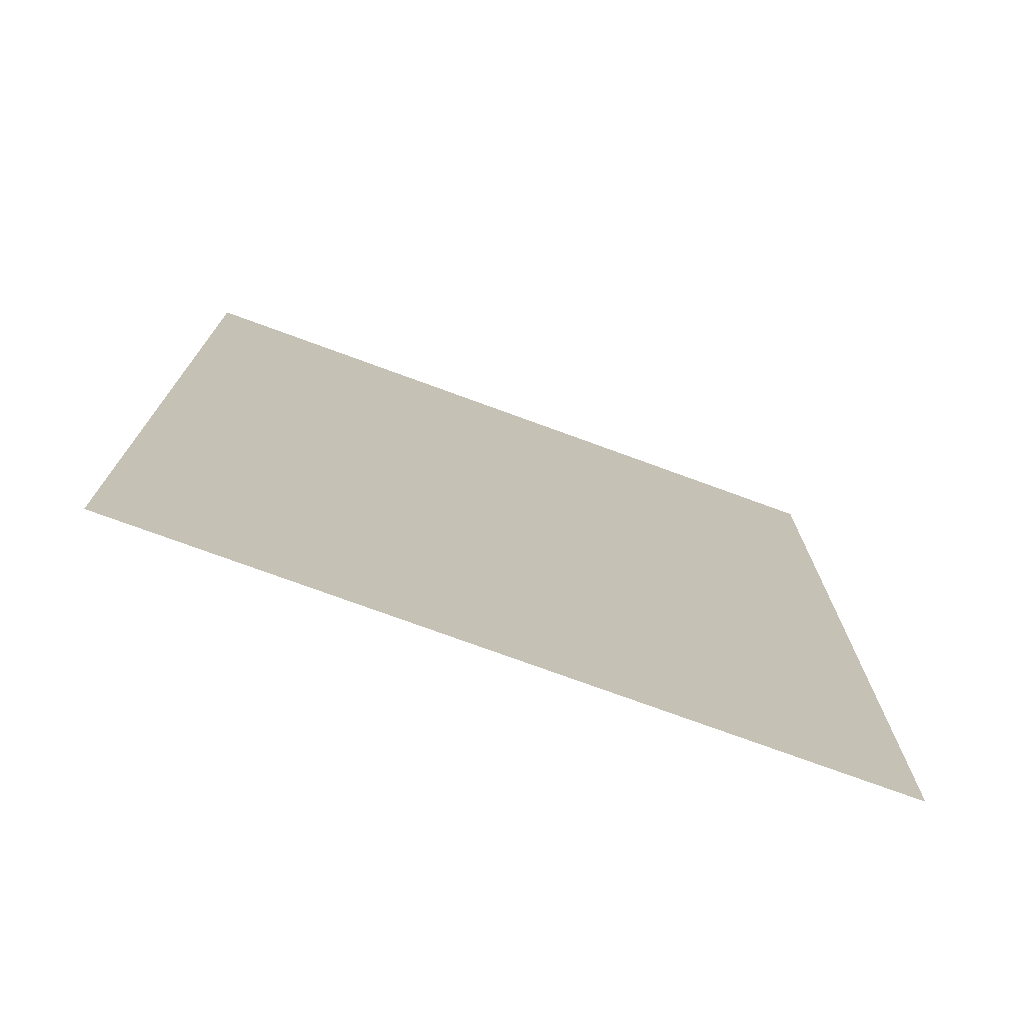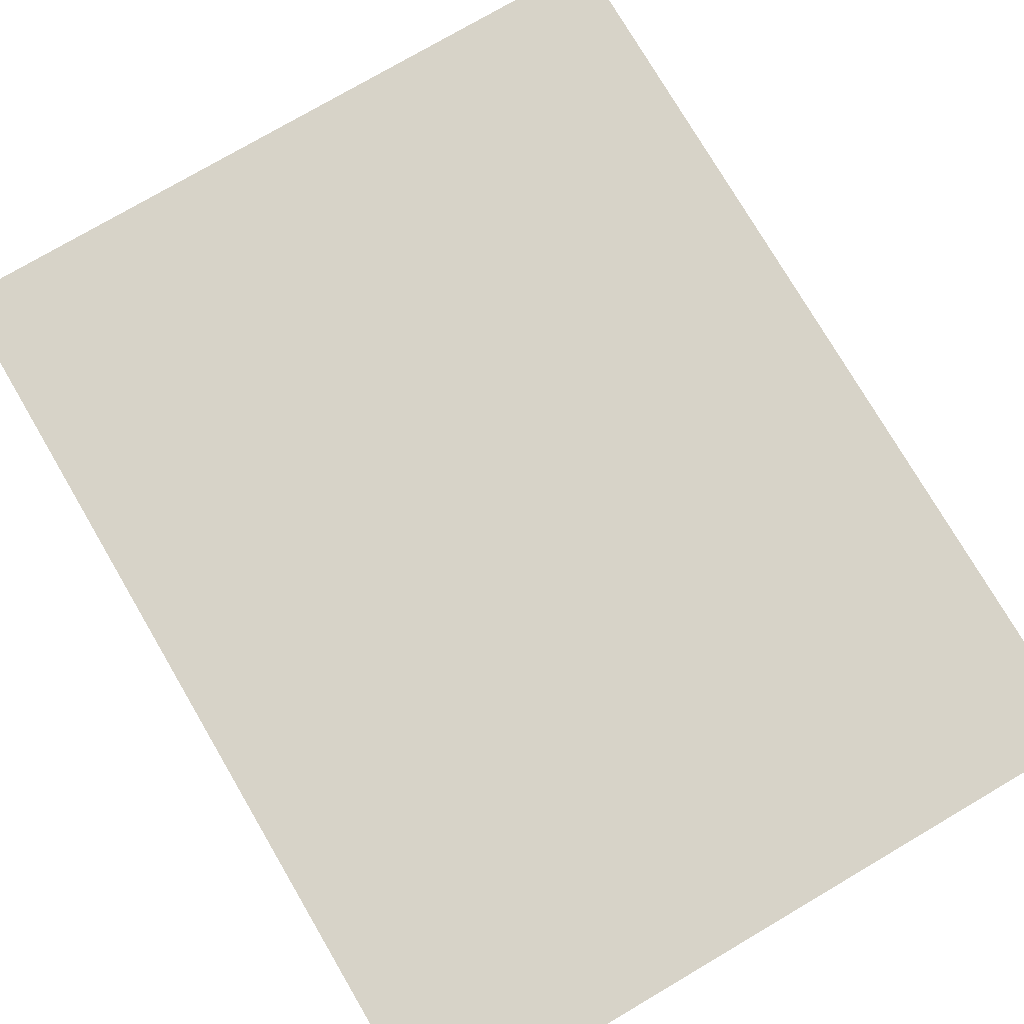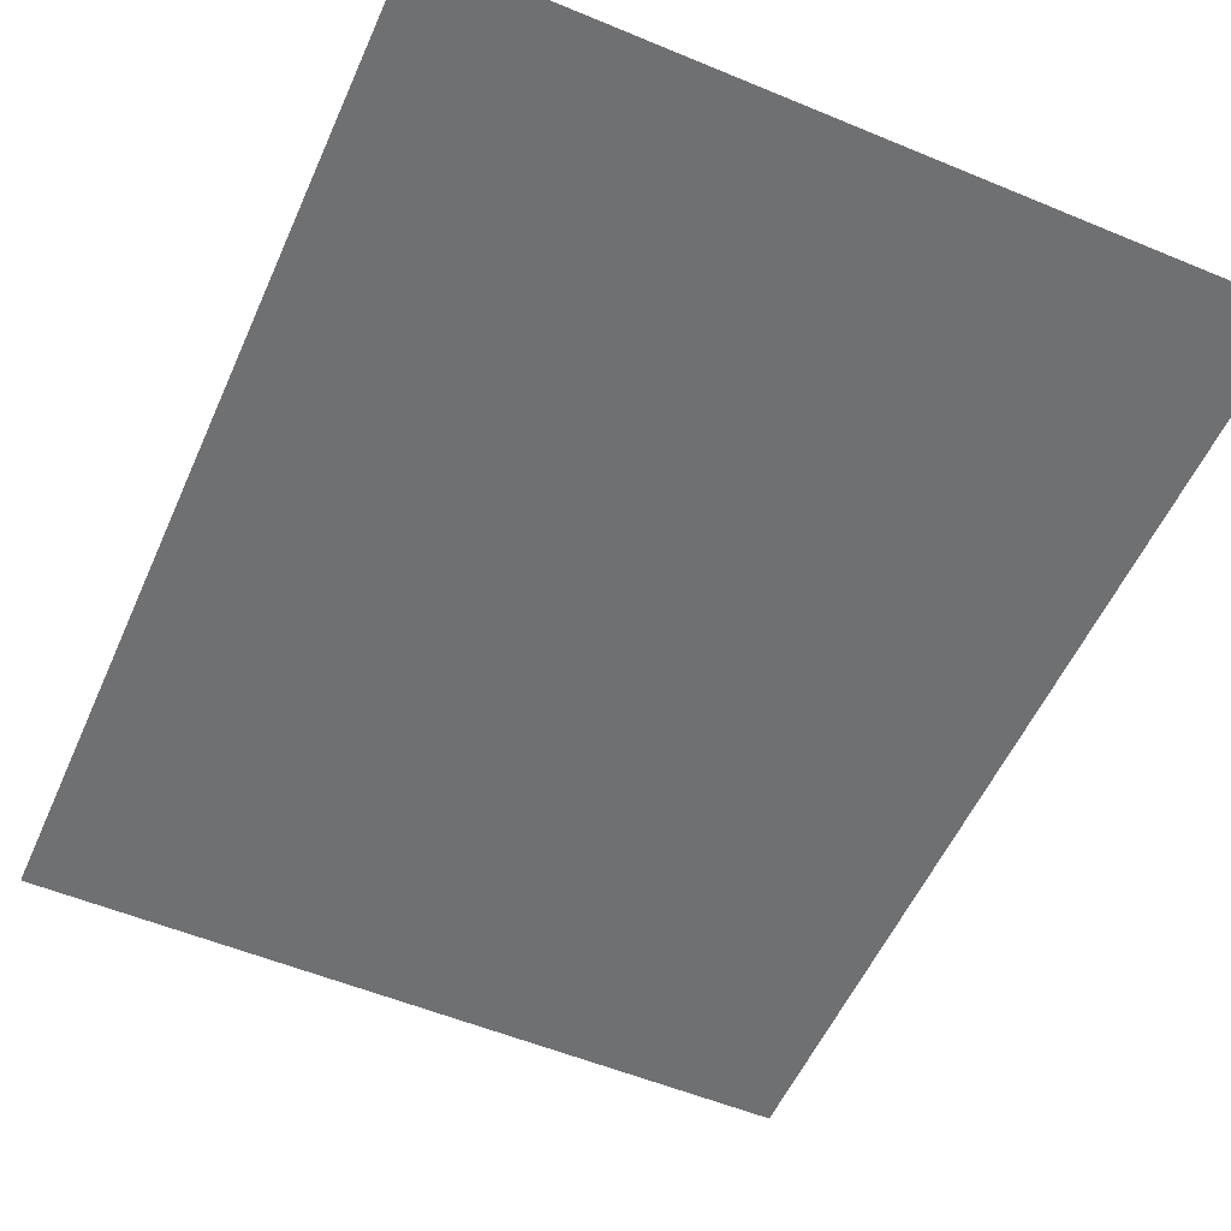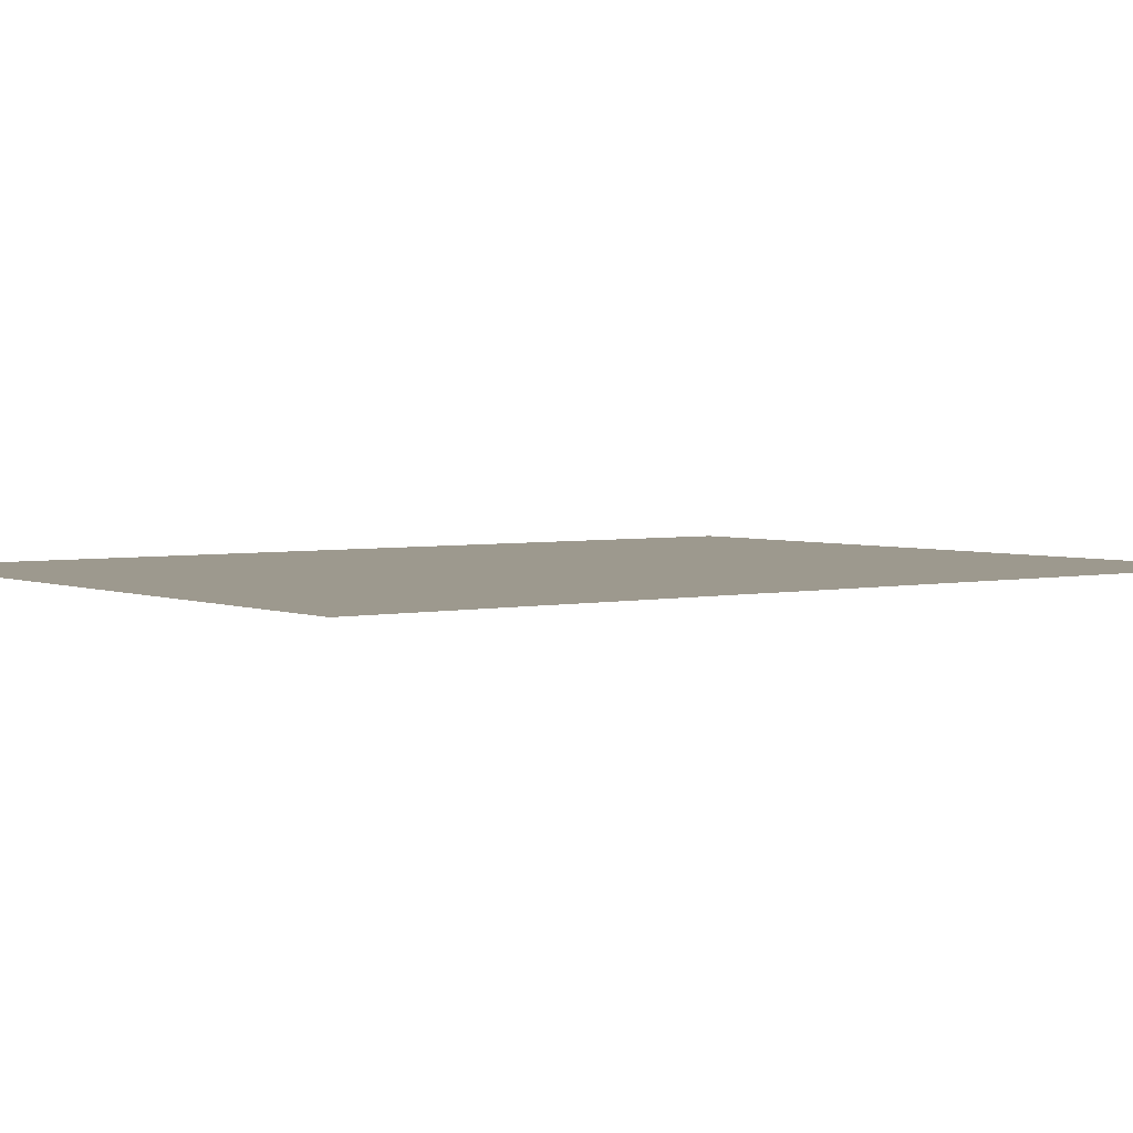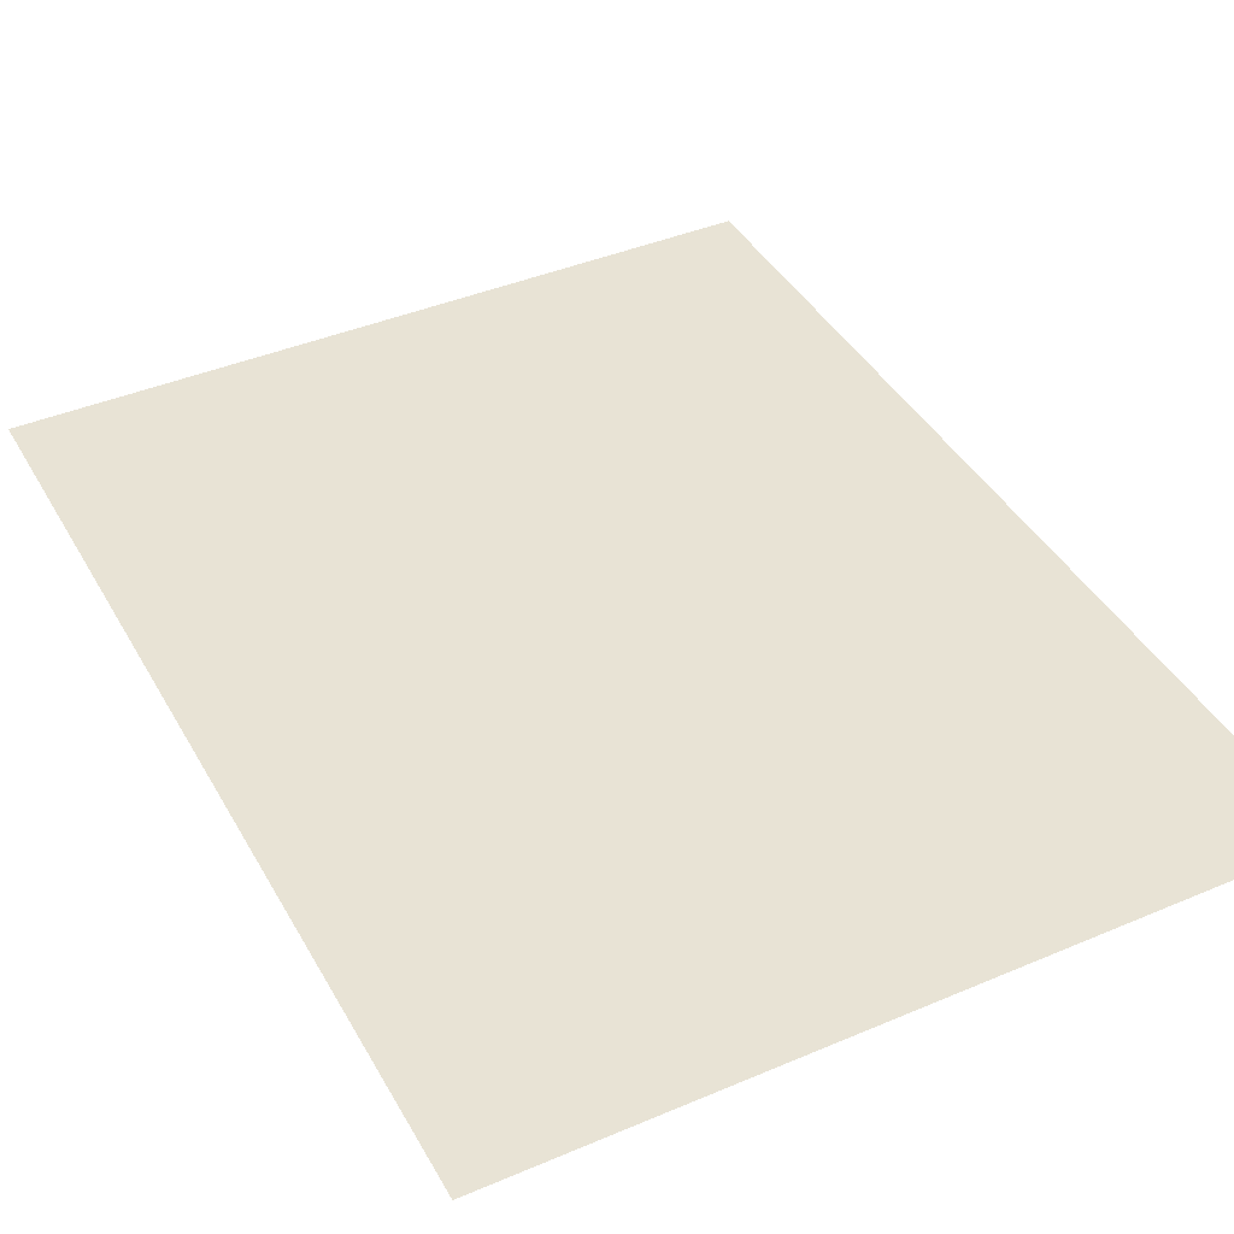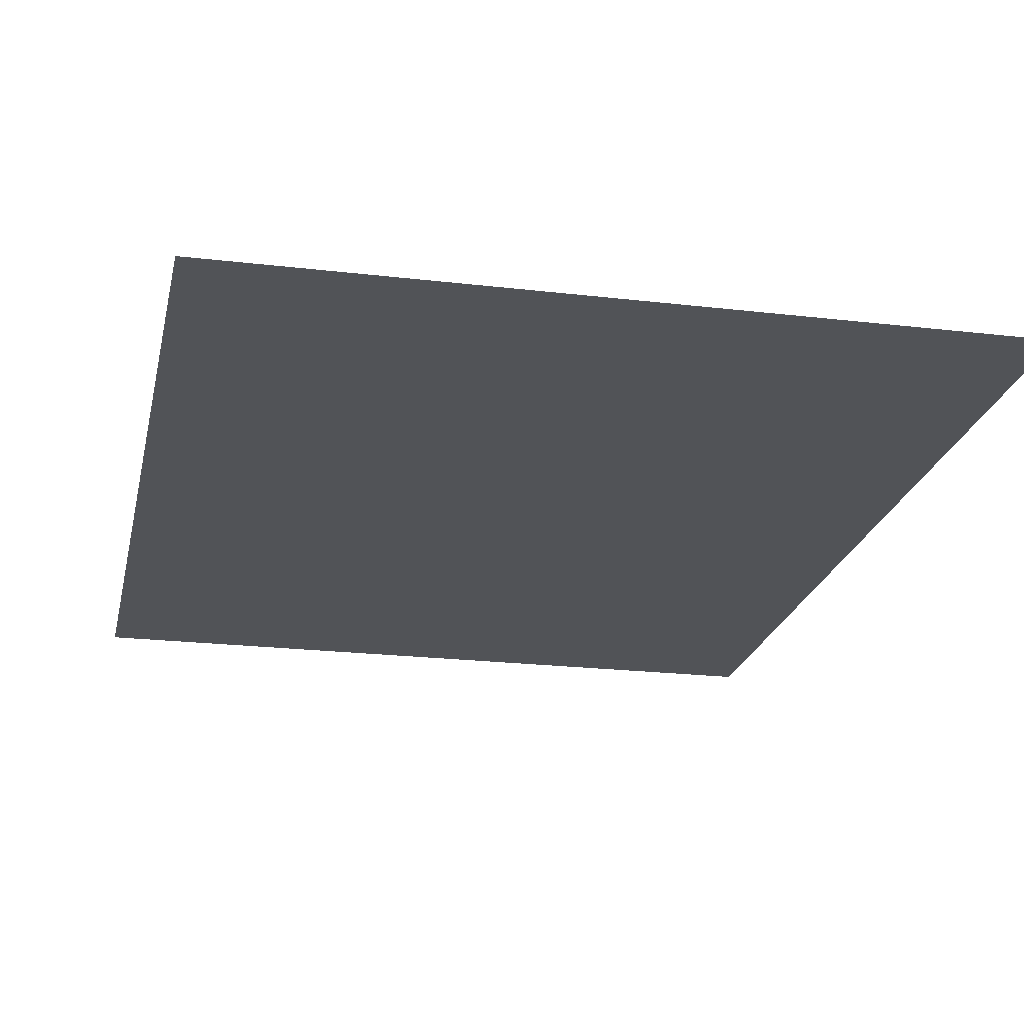
<metadata>
{"format":"obj","ext":"obj","renderer":"f3d","projection":"perspective","resolution":1024,"background":"white","views":[{"elev":-75.4,"azim":159.9,"up":"+Z"},{"elev":76.6,"azim":-30.4,"up":"+Y"},{"elev":-54.9,"azim":156.3,"up":"+Y"},{"elev":3.4,"azim":53.2,"up":"+Y"},{"elev":41.3,"azim":152.8,"up":"+Y"},{"elev":-21.7,"azim":168.2,"up":"+Y"}]}
</metadata>
<code>
v 0.01935 0 -0.025
v 0.01935 0 -0.0065
v 0.01815 0 -0.0144
v 0.01935 0 -0.025
v 0.01445 0 -0.02025
v 0.00835 0 -0.0238
v 0.01935 0 -0.025
v 0.01815 0 -0.0144
v 0.01445 0 -0.02025
v 0.01935 0 -0.025
v 0.00835 0 -0.0238
v 0.0001 0 -0.025
v -0.01935 0 -0.025
v -0.00825 0 -0.0238
v -0.01435 0 -0.02025
v -0.007099 0 -0.0137
v -0.0042 0 -0.01565
v 0 0 -0.0163
v -0.0088 0 -0.01035
v -0.01935 0 -0.025
v 0.0001 0 -0.025
v -0.00825 0 -0.0238
v 0.0072 0 -0.0137
v 0.0089 0 -0.01035
v 0 0 -0.0163
v 0.0043 0 -0.01565
v 0.0095 0 -0.00545
v 0.0095 0 0.025
v -0.00935 0 0.025
v -0.00935 0 -0.00545
v -0.0088 0 -0.01035
v 0 0 -0.0163
v 0.0095 0 -0.00545
v -0.00935 0 -0.00545
v 0 0 -0.0163
v 0.0089 0 -0.01035
v 0.0095 0 -0.00545
v -0.01935 0 -0.025
v -0.0181 0 -0.0144
v -0.01935 0 -0.0065
v -0.01935 0 -0.025
v -0.01435 0 -0.02025
v -0.0181 0 -0.0144
v -0.01935 0 -0.0065
v -0.00935 0 -0.00545
v -0.00935 0 0.025
v -0.01935 0 0.025
v 0.01815 0 -0.0144
v 0.01935 0 -0.0065
v 0.0095 0 -0.00545
v 0.0089 0 -0.01035
v -0.00935 0 -0.00545
v -0.01935 0 -0.0065
v -0.0181 0 -0.0144
v -0.0088 0 -0.01035
v -0.0042 0 -0.01565
v -0.007099 0 -0.0137
v -0.01435 0 -0.02025
v -0.00825 0 -0.0238
v -0.0088 0 -0.01035
v -0.0181 0 -0.0144
v -0.01435 0 -0.02025
v -0.007099 0 -0.0137
v 0 0 -0.0163
v -0.0042 0 -0.01565
v -0.00825 0 -0.0238
v 0.0001 0 -0.025
v 0.00835 0 -0.0238
v 0.0043 0 -0.01565
v 0 0 -0.0163
v 0.0001 0 -0.025
v 0.0043 0 -0.01565
v 0.00835 0 -0.0238
v 0.01445 0 -0.02025
v 0.0072 0 -0.0137
v 0.0089 0 -0.01035
v 0.0072 0 -0.0137
v 0.01445 0 -0.02025
v 0.01815 0 -0.0144
v 0.0095 0 -0.00545
v 0.01935 0 -0.0065
v 0.01935 0 0.025
v 0.0095 0 0.025
g mesh51939
f 1 2 3
f 4 5 6
f 7 8 9
f 10 11 12
f 13 14 15
f 16 17 18
f 18 19 16
f 20 21 22
f 23 24 25
f 25 26 23
f 27 28 29
f 29 30 27
f 31 32 33
f 33 34 31
f 35 36 37
f 38 39 40
f 41 42 43
g mesh51940
f 44 45 46
f 46 47 44
f 48 49 50
f 50 51 48
f 52 53 54
f 54 55 52
f 56 57 58
f 58 59 56
f 60 61 62
f 62 63 60
f 64 65 66
f 66 67 64
f 68 69 70
f 70 71 68
f 72 73 74
f 74 75 72
f 76 77 78
f 78 79 76
f 80 81 82
f 82 83 80

</code>
